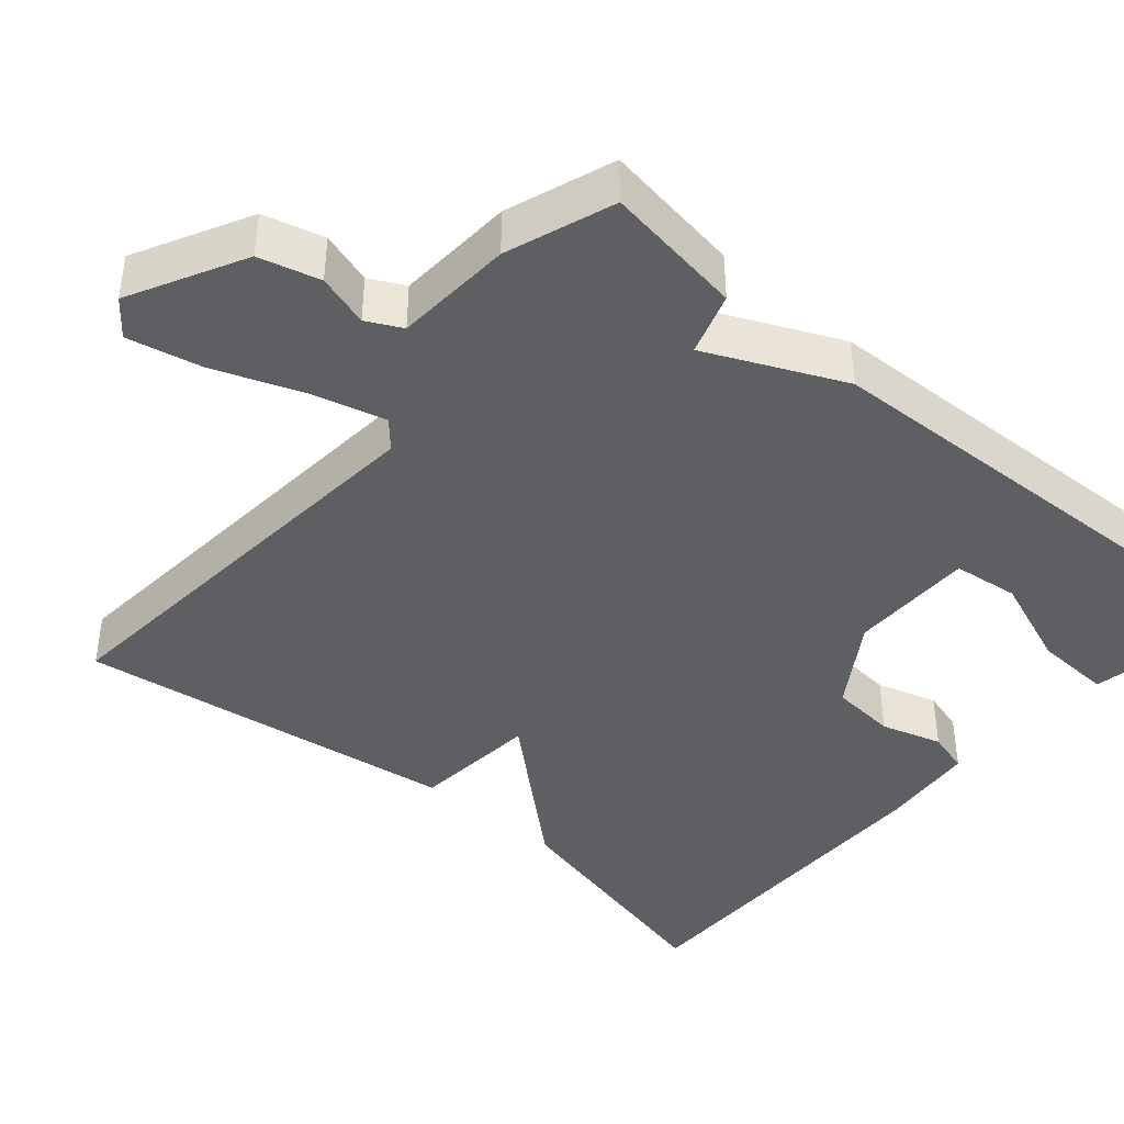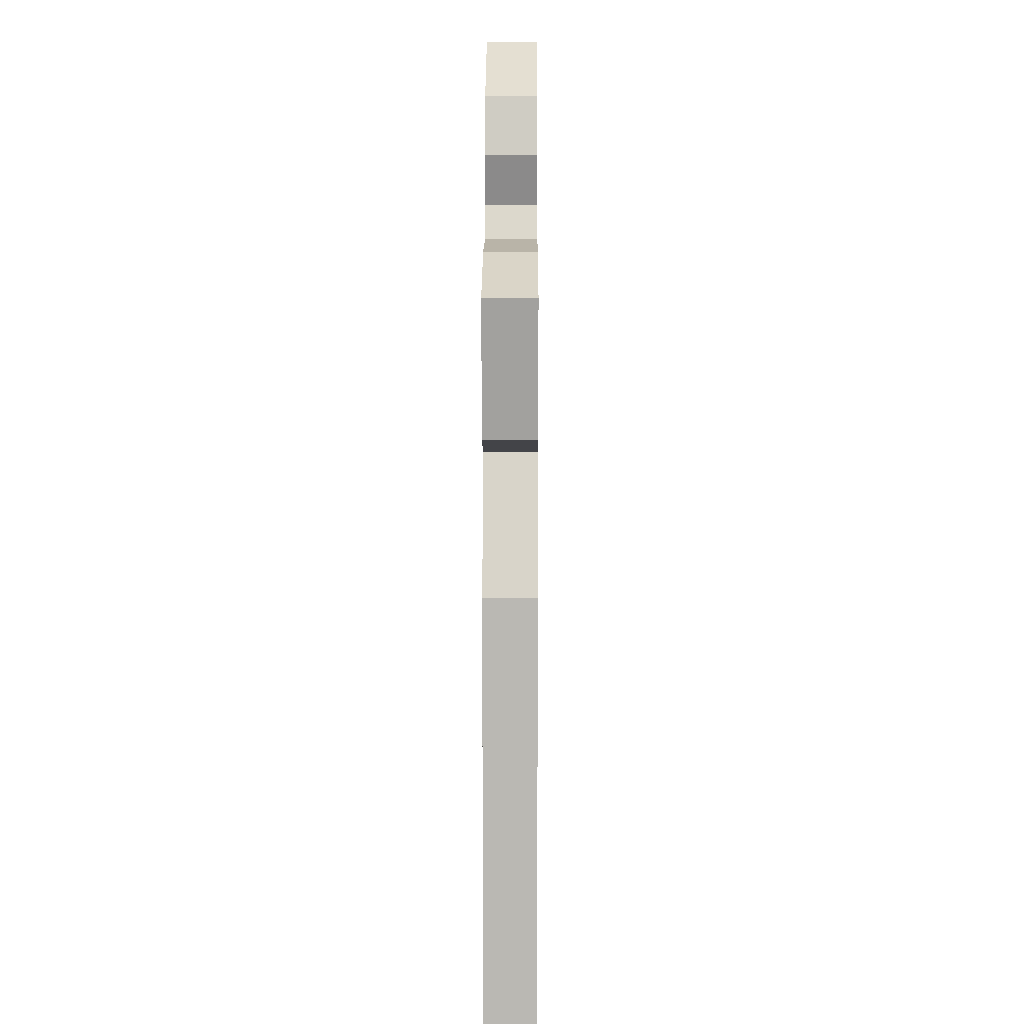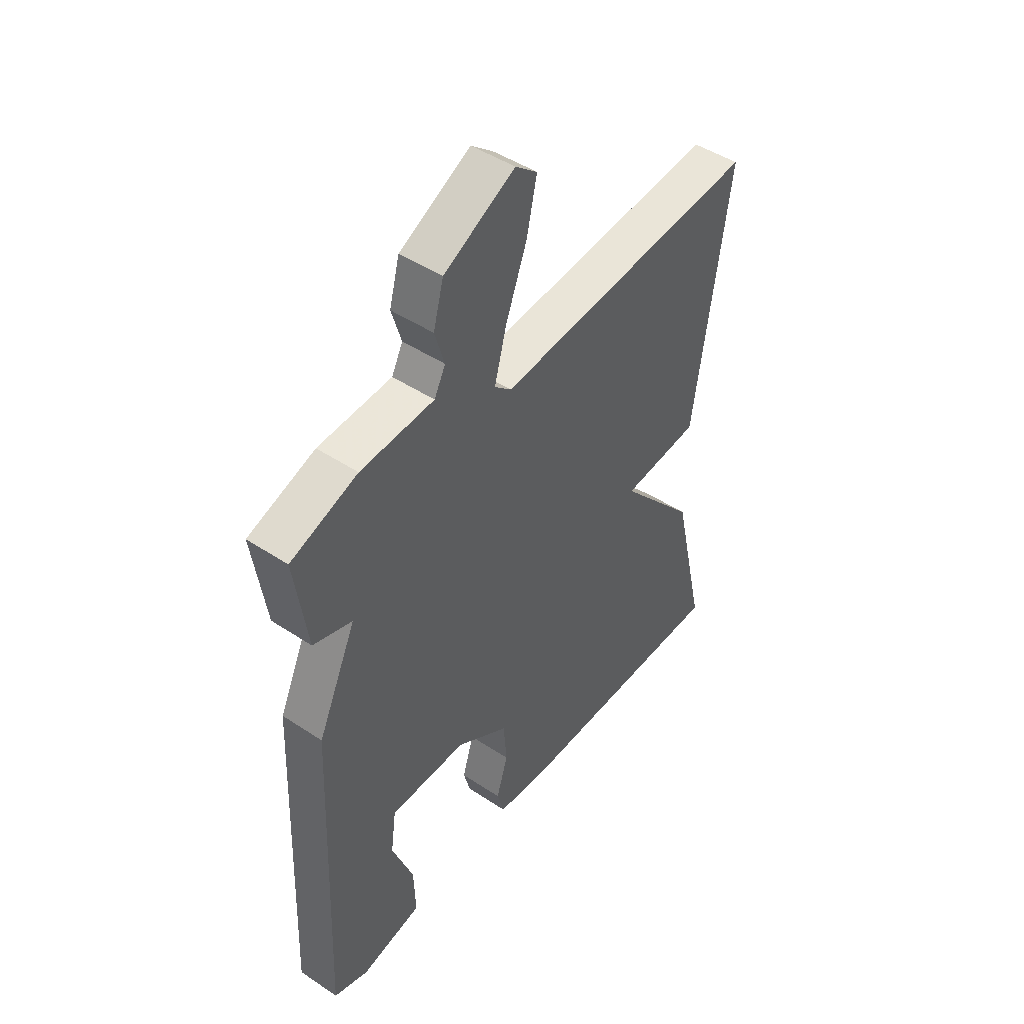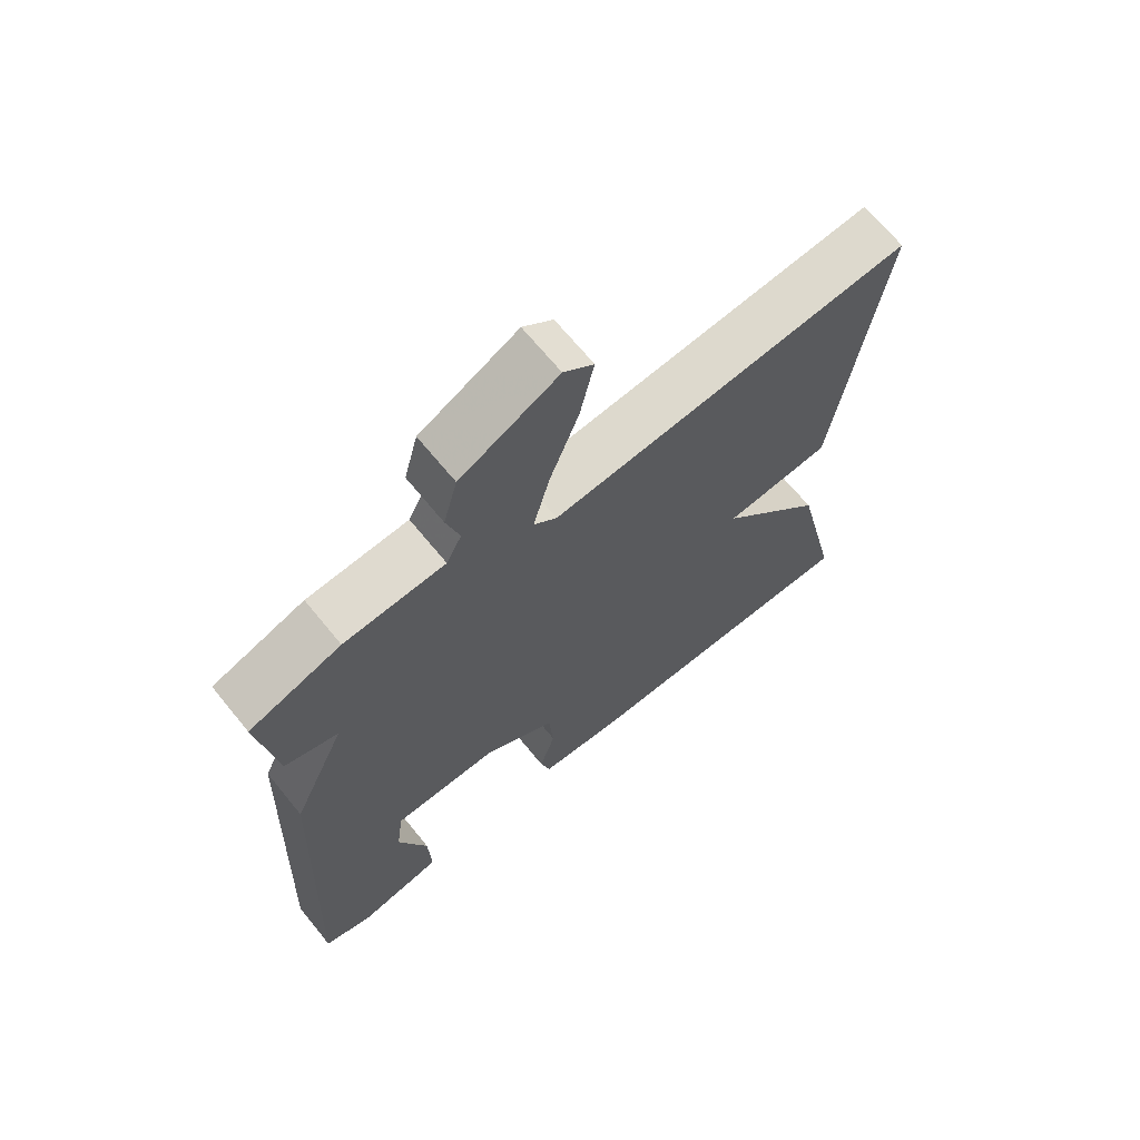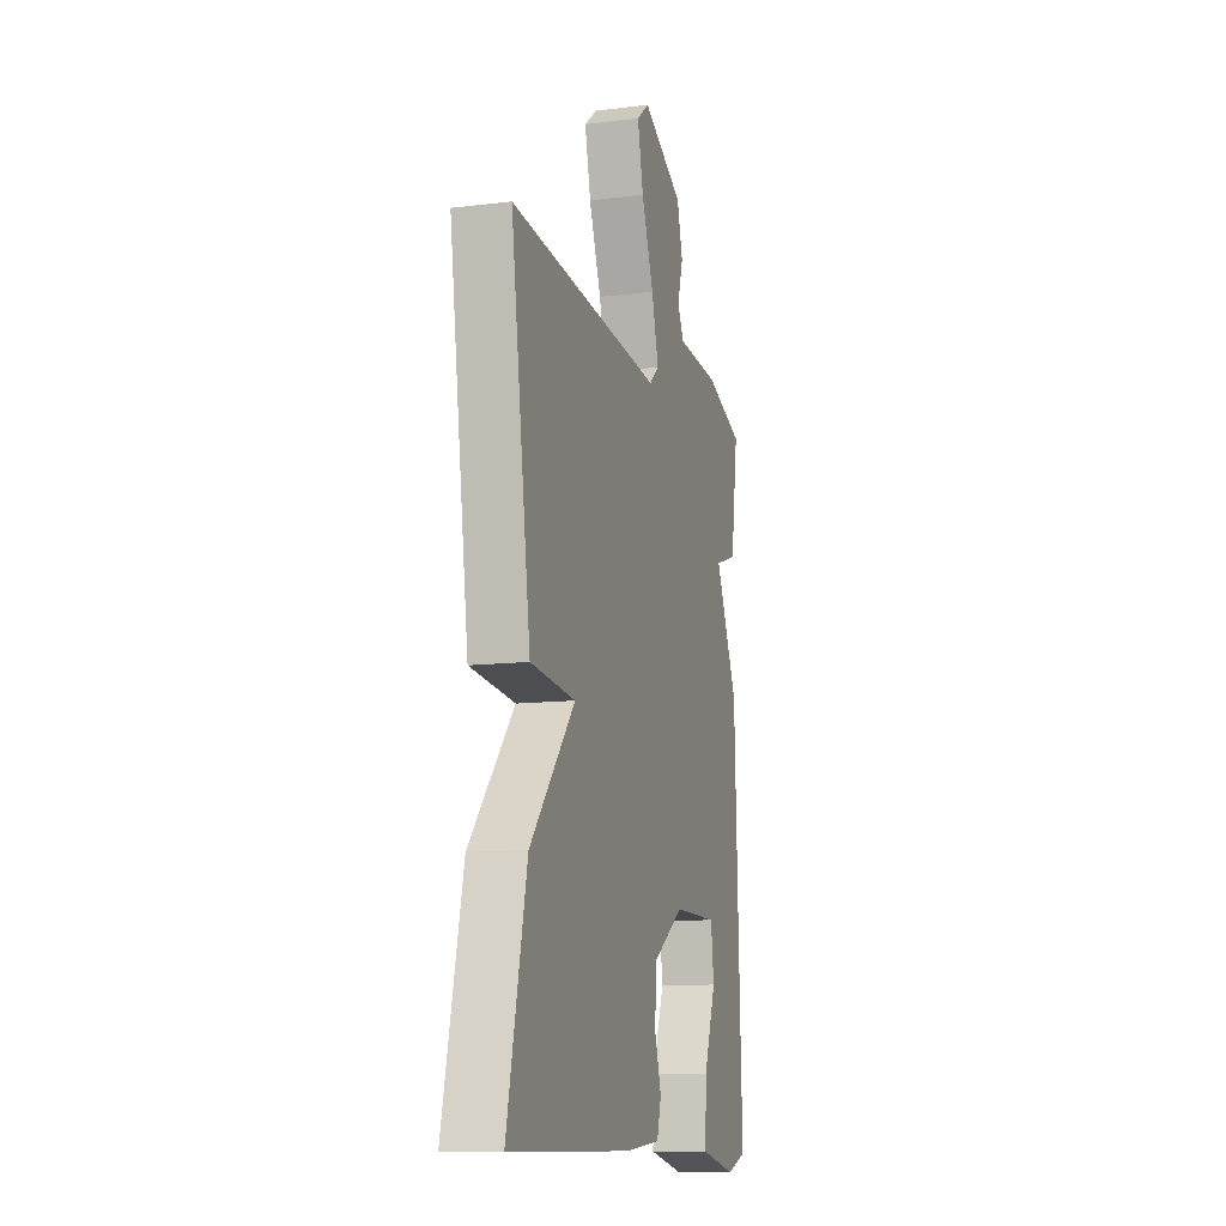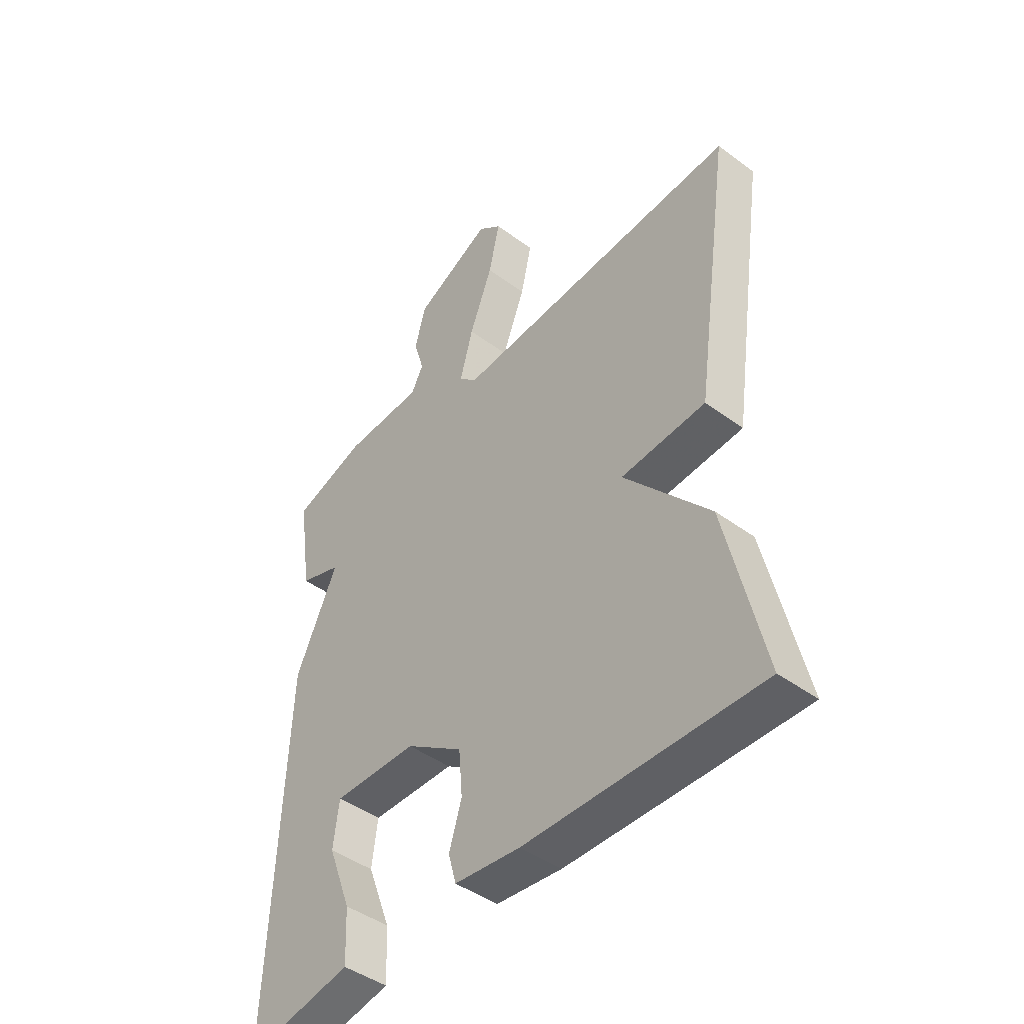
<metadata>
{"format":"obj","ext":"obj","renderer":"f3d","projection":"perspective","resolution":1024,"background":"white","views":[{"elev":-41.9,"azim":49.2,"up":"+Y"},{"elev":9.7,"azim":90.3,"up":"+Z"},{"elev":46.6,"azim":127.1,"up":"+Z"},{"elev":67.6,"azim":140.8,"up":"+Z"},{"elev":-11.6,"azim":-73.5,"up":"+Z"},{"elev":-44.4,"azim":-130.8,"up":"+Z"}]}
</metadata>
<code>
v -0.5 0.07 -0.5
v -0.429 0.07 -0.19
v -0.267 0.07 -0.005
v -0.429 0.07 0.01
v -0.5 0.07 0.5
v 0.049 0.07 0.454
v 0.084 0.07 0.485
v 0.059 0.07 0.578
v 0.015 0.07 0.693
v -0.006 0.07 0.788
v 0.039 0.07 0.824
v 0.186 0.07 0.748
v 0.207 0.07 0.67
v 0.187 0.07 0.603
v 0.21 0.07 0.558
v 0.362 0.07 0.549
v 0.5 0.07 0.5
v 0.474 0.07 0.321
v 0.394 0.07 0.295
v 0.474 0.07 0.121
v 0.5 0.07 -0.5
v 0.428 0.07 -0.525
v 0.3 0.07 -0.498
v 0.304 0.07 -0.4
v 0.348 0.07 -0.283
v 0.337 0.07 -0.199
v 0.177 0.07 -0.199
v 0.068 0.07 -0.27
v 0.061 0.07 -0.354
v 0.085 0.07 -0.432
v 0.07 0.07 -0.486
v -0.055 0.07 -0.498
v -0.5 0 -0.5
v -0.429 0 -0.19
v -0.267 0 -0.005
v -0.429 0 0.01
v -0.5 0 0.5
v 0.049 0 0.454
v 0.084 0 0.485
v 0.059 0 0.578
v 0.015 0 0.693
v -0.006 0 0.788
v 0.039 0 0.824
v 0.186 0 0.748
v 0.207 0 0.67
v 0.187 0 0.603
v 0.21 0 0.558
v 0.362 0 0.549
v 0.5 0 0.5
v 0.474 0 0.321
v 0.394 0 0.295
v 0.474 0 0.121
v 0.5 0 -0.5
v 0.428 0 -0.525
v 0.3 0 -0.498
v 0.304 0 -0.4
v 0.348 0 -0.283
v 0.337 0 -0.199
v 0.177 0 -0.199
v 0.068 0 -0.27
v 0.061 0 -0.354
v 0.085 0 -0.432
v 0.07 0 -0.486
v -0.055 0 -0.498
f 1 2 3
f 32 1 3
f 31 32 3
f 30 31 3
f 29 30 3
f 28 29 3
f 27 28 3
f 26 27 3
f 23 24 25
f 22 23 25
f 21 22 25
f 21 25 26
f 20 21 26
f 19 20 26
f 17 18 19
f 16 17 19
f 15 16 19
f 15 19 26 3
f 12 13 14
f 11 12 14
f 10 11 14
f 9 10 14
f 8 9 14
f 7 8 14 15
f 15 3 4
f 7 15 4
f 6 7 4
f 4 5 6
f 35 34 33
f 35 33 64
f 35 64 63
f 35 63 62
f 35 62 61
f 35 61 60
f 35 60 59
f 35 59 58
f 57 56 55
f 57 55 54
f 57 54 53
f 58 57 53
f 58 53 52
f 58 52 51
f 51 50 49
f 51 49 48
f 51 48 47
f 35 58 51 47
f 46 45 44
f 46 44 43
f 46 43 42
f 46 42 41
f 46 41 40
f 47 46 40 39
f 36 35 47
f 36 47 39
f 36 39 38
f 38 37 36
f 1 33 34 2
f 2 34 35 3
f 3 35 36 4
f 4 36 37 5
f 5 37 38 6
f 6 38 39 7
f 7 39 40 8
f 8 40 41 9
f 9 41 42 10
f 10 42 43 11
f 11 43 44 12
f 12 44 45 13
f 13 45 46 14
f 14 46 47 15
f 15 47 48 16
f 16 48 49 17
f 17 49 50 18
f 18 50 51 19
f 19 51 52 20
f 20 52 53 21
f 21 53 54 22
f 22 54 55 23
f 23 55 56 24
f 24 56 57 25
f 25 57 58 26
f 26 58 59 27
f 27 59 60 28
f 28 60 61 29
f 29 61 62 30
f 30 62 63 31
f 31 63 64 32
f 32 64 33 1

</code>
